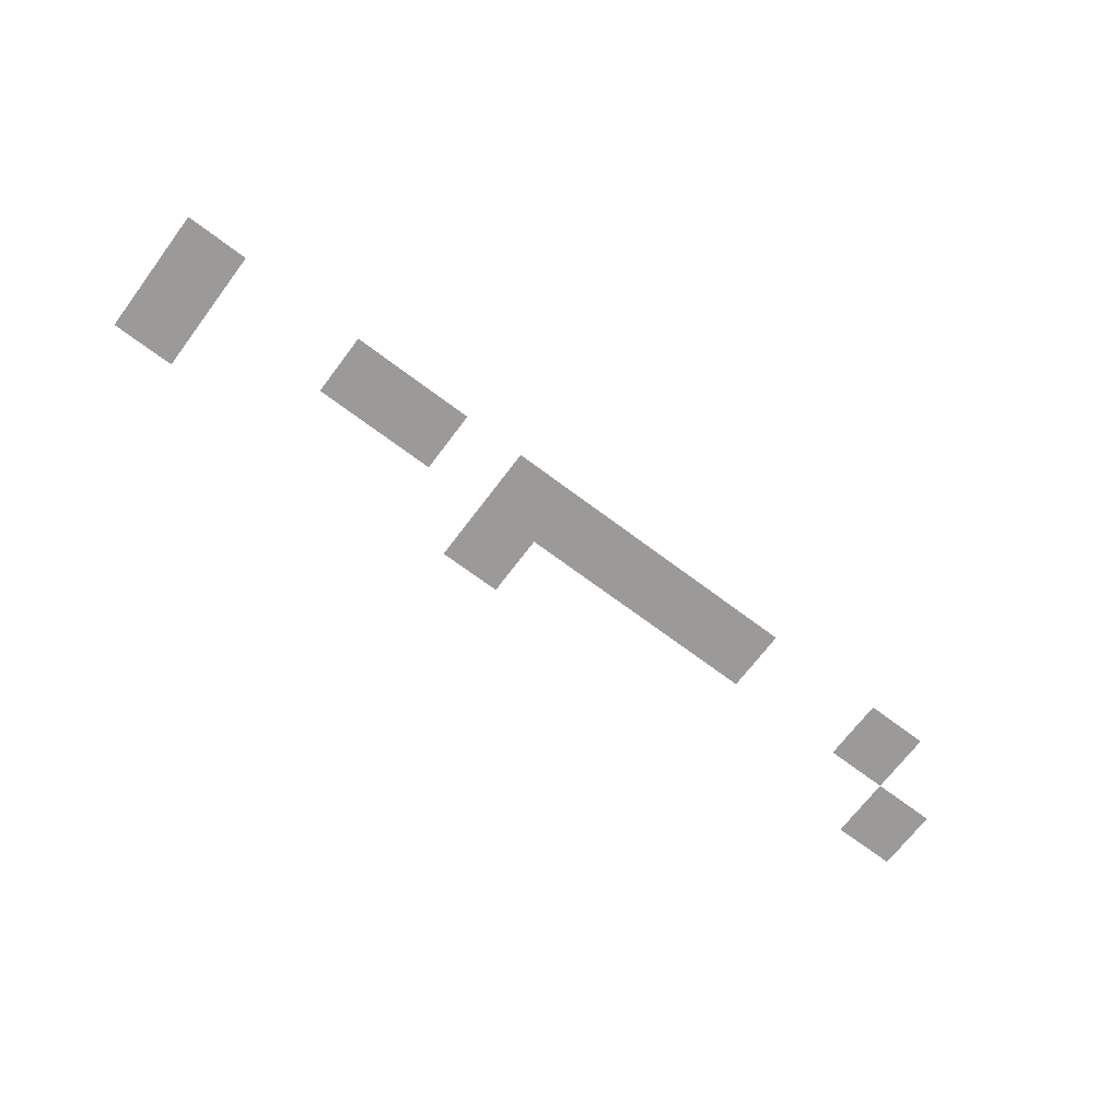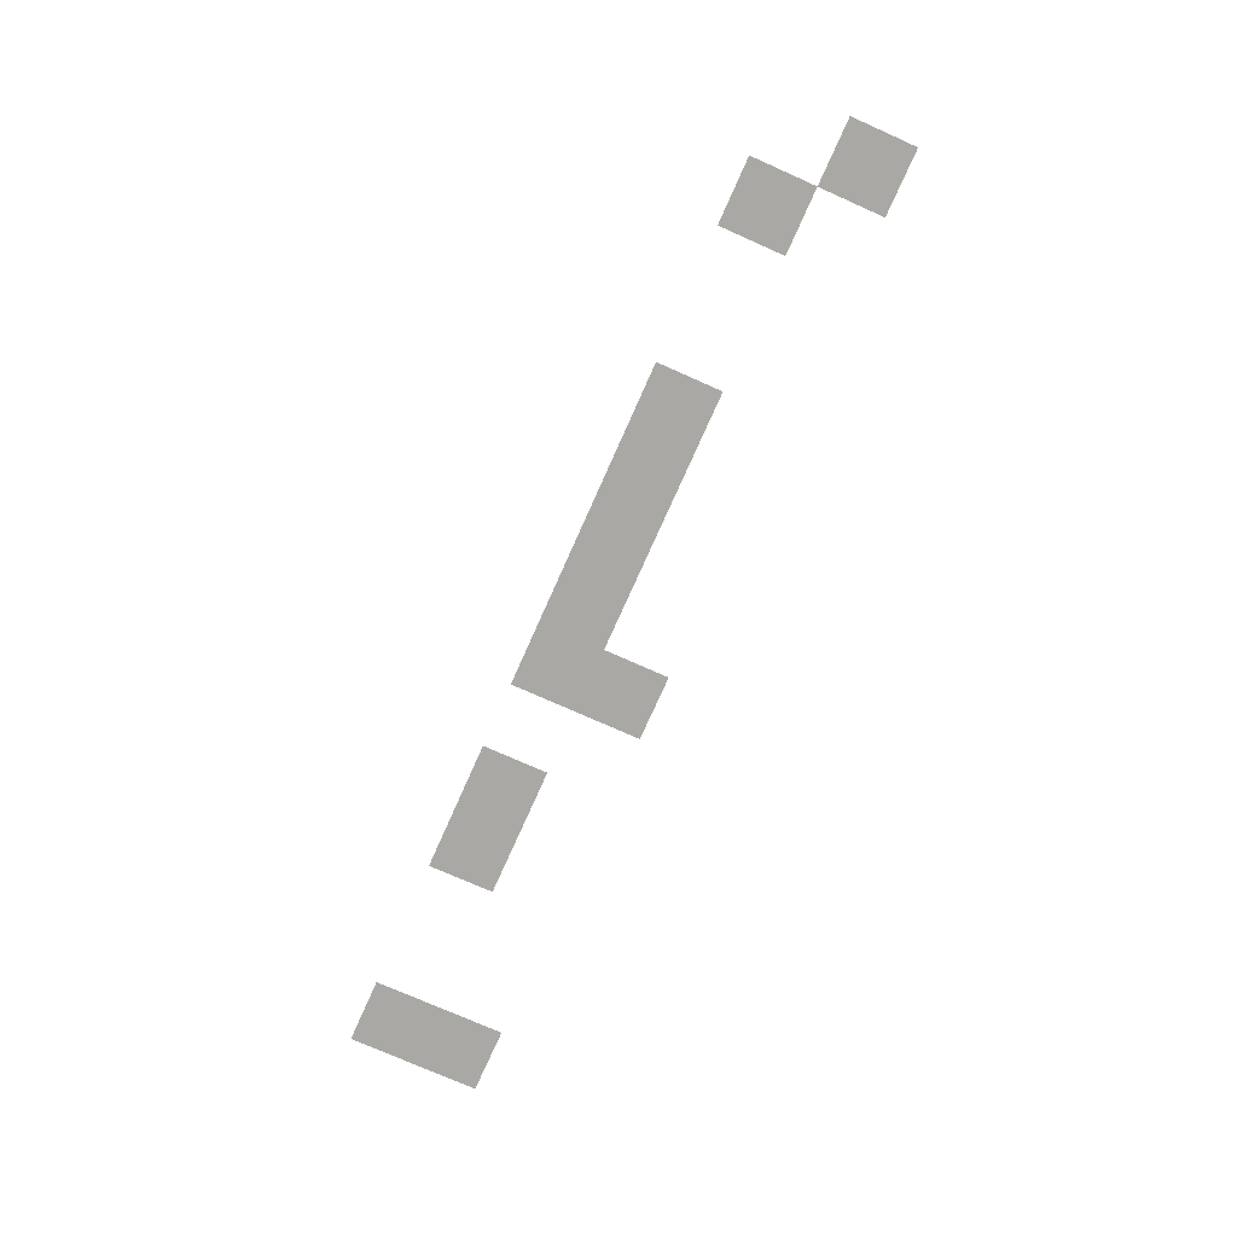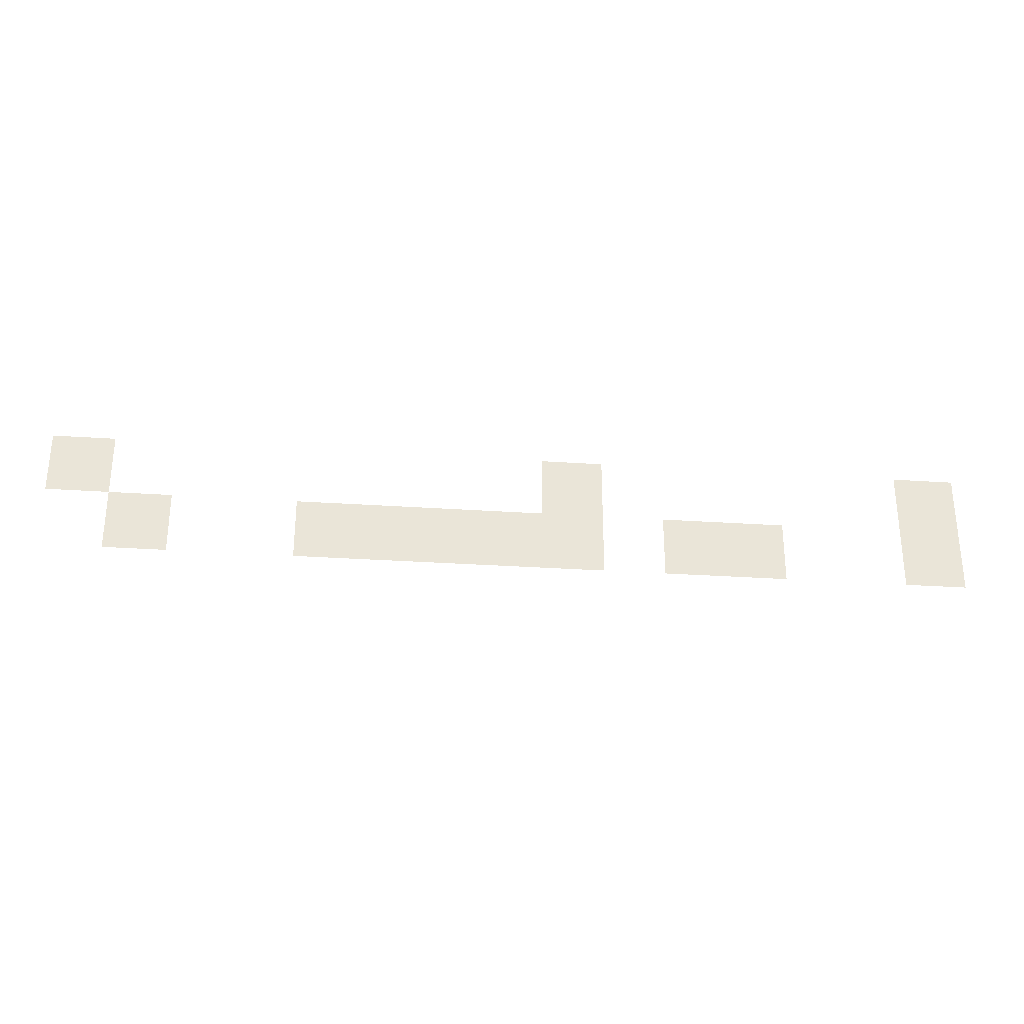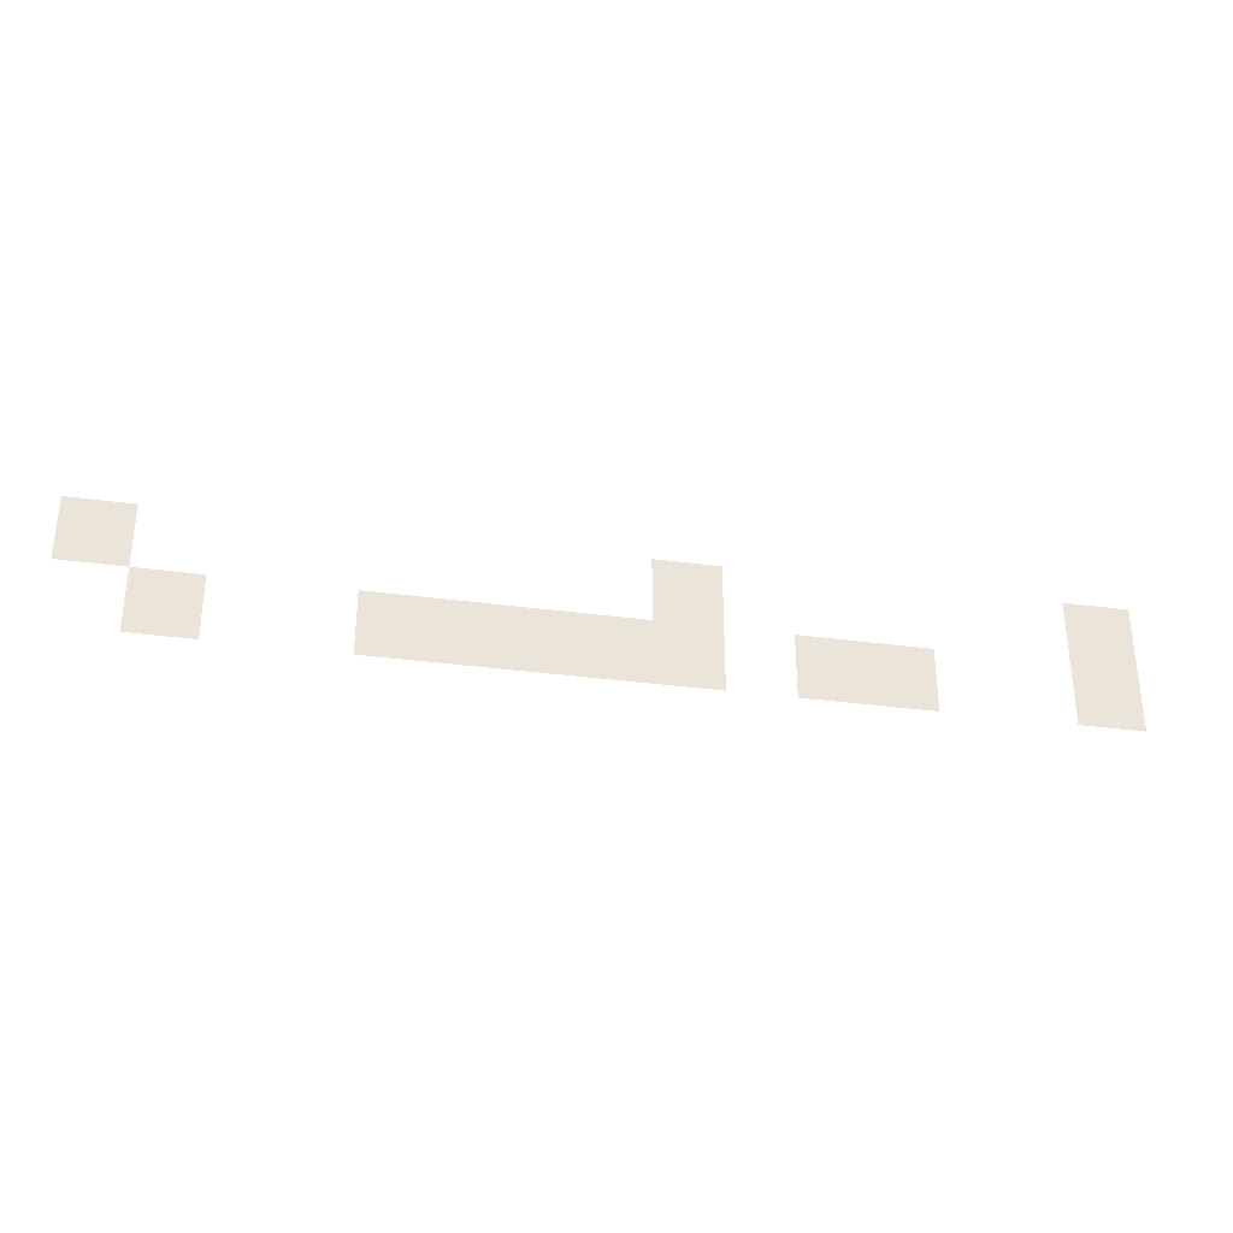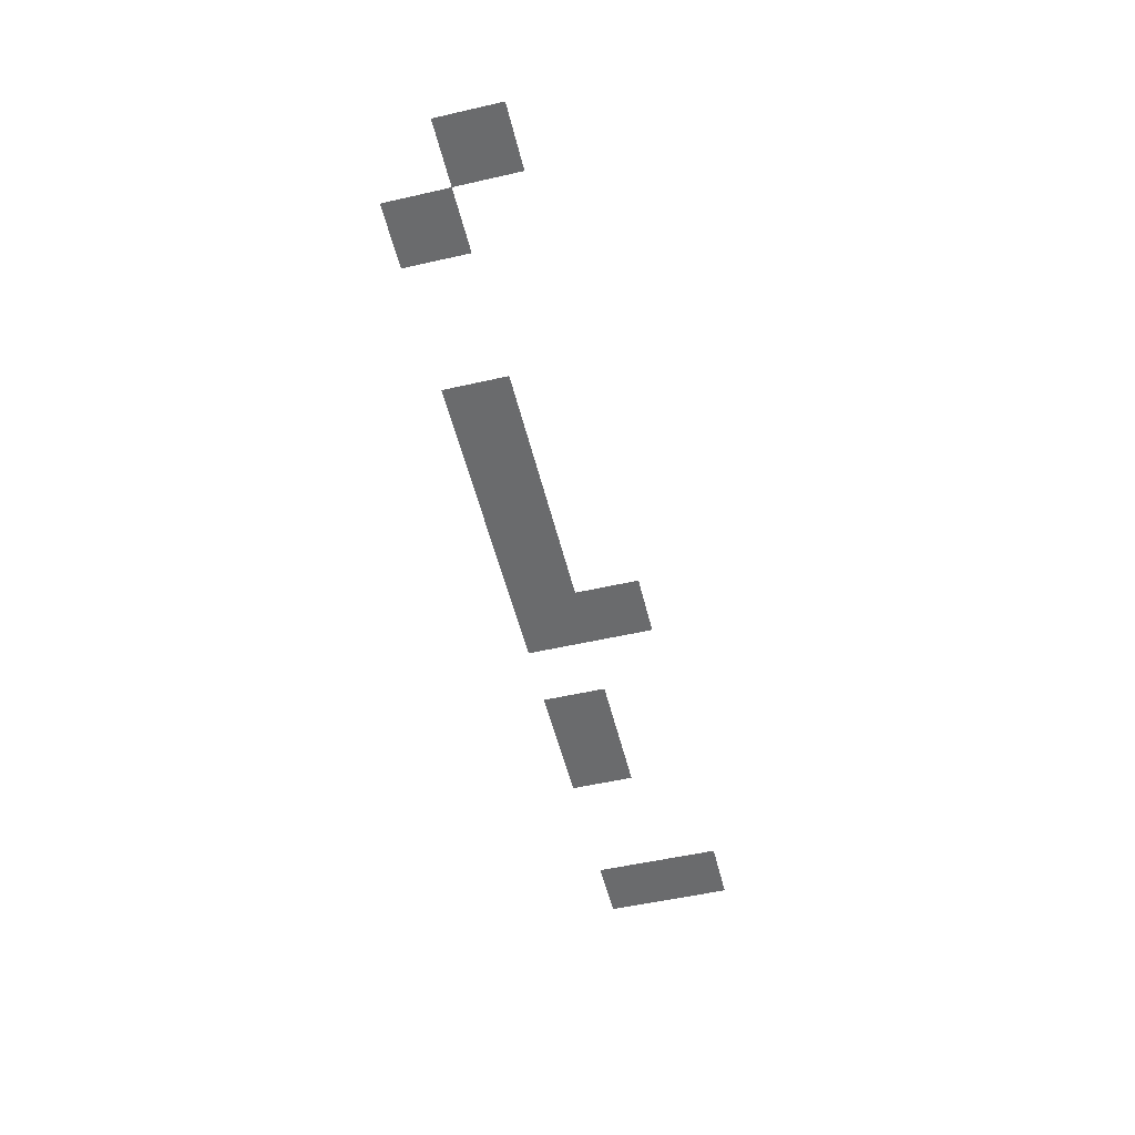
<metadata>
{"format":"obj","ext":"obj","renderer":"f3d","projection":"perspective","resolution":1024,"background":"white","views":[{"elev":-69.4,"azim":-37.0,"up":"+Z"},{"elev":-75.1,"azim":66.0,"up":"+Z"},{"elev":-29.4,"azim":174.2,"up":"+Y"},{"elev":-32.0,"azim":169.1,"up":"+Y"},{"elev":-53.2,"azim":103.7,"up":"+Z"}]}
</metadata>
<code>
v -16 -144 0
v -32 -144 0
v -32 -128 0
v -16 -128 0
v -144 -144 0
v -160 -144 0
v -160 -128 0
v -144 -128 0
v -240 -144 0
v -256 -144 0
v -256 -128 0
v -240 -128 0
v -32 -160 0
v -48 -160 0
v -48 -144 0
v -32 -144 0
v -80 -160 0
v -96 -160 0
v -96 -144 0
v -80 -144 0
v -96 -160 0
v -112 -160 0
v -112 -144 0
v -96 -144 0
v -112 -160 0
v -128 -160 0
v -128 -144 0
v -112 -144 0
v -128 -160 0
v -144 -160 0
v -144 -144 0
v -128 -144 0
v -144 -160 0
v -160 -160 0
v -160 -144 0
v -144 -144 0
v -176 -160 0
v -192 -160 0
v -192 -144 0
v -176 -144 0
v -192 -160 0
v -208 -160 0
v -208 -144 0
v -192 -144 0
v -240 -160 0
v -256 -160 0
v -256 -144 0
v -240 -144 0
g 2ScenarioPlataforma_mesh_0287
f 1 2 3 4
f 5 6 7 8
f 9 10 11 12
f 13 14 15 16
f 17 18 19 20
f 21 22 23 24
f 25 26 27 28
f 29 30 31 32
f 33 34 35 36
f 37 38 39 40
f 41 42 43 44
f 45 46 47 48

</code>
